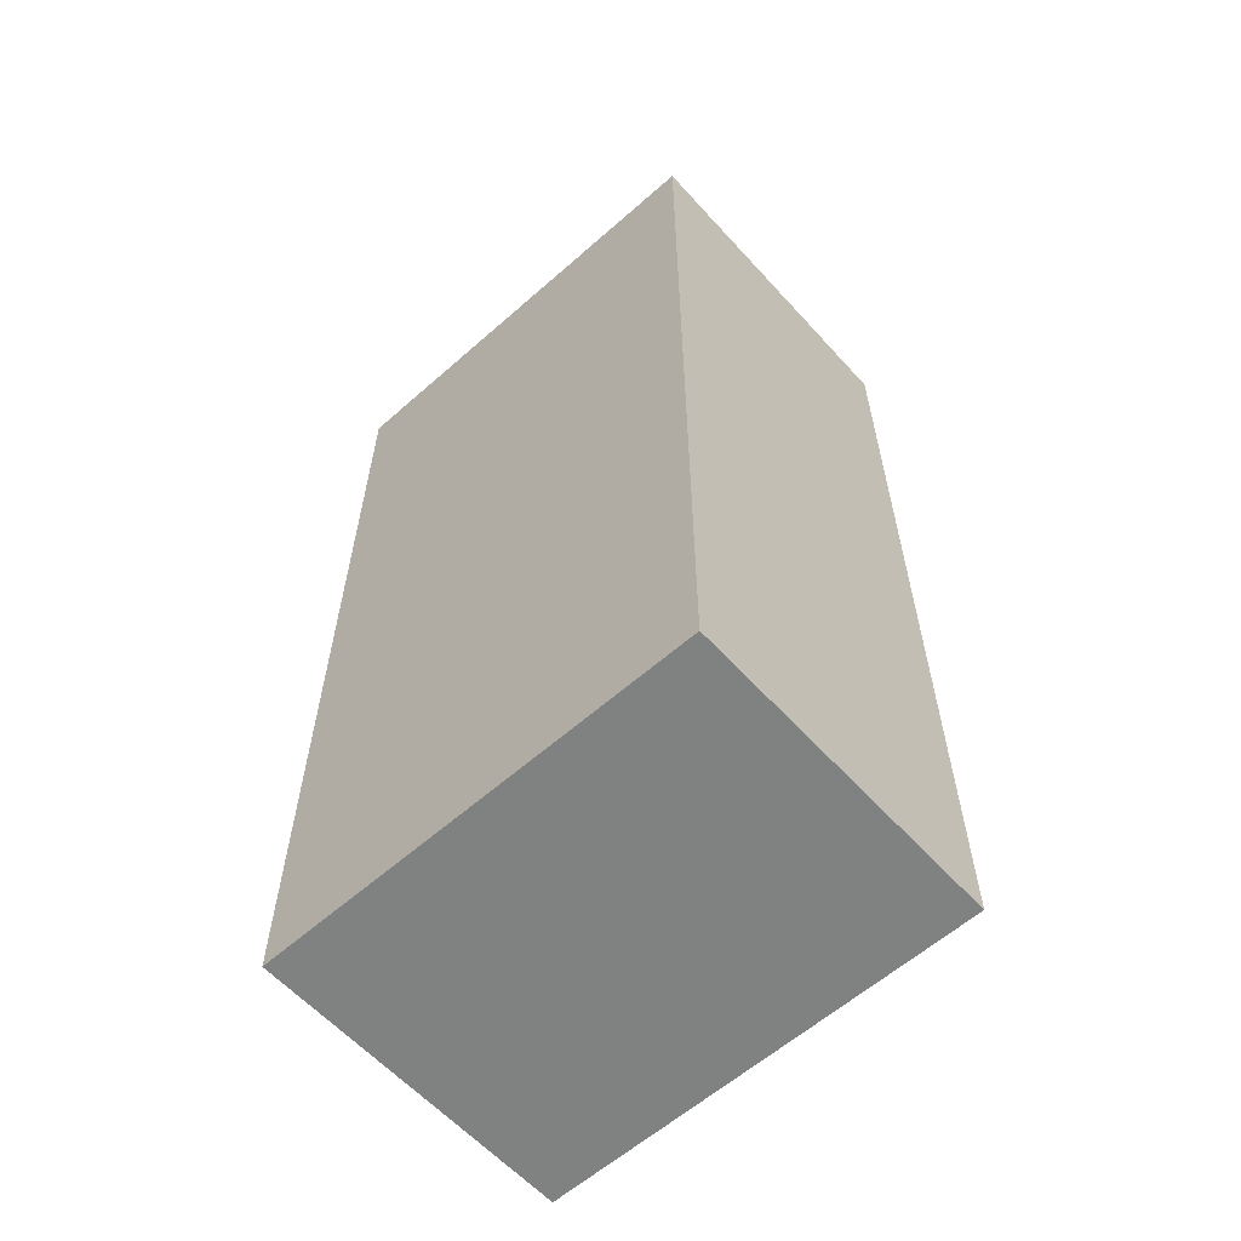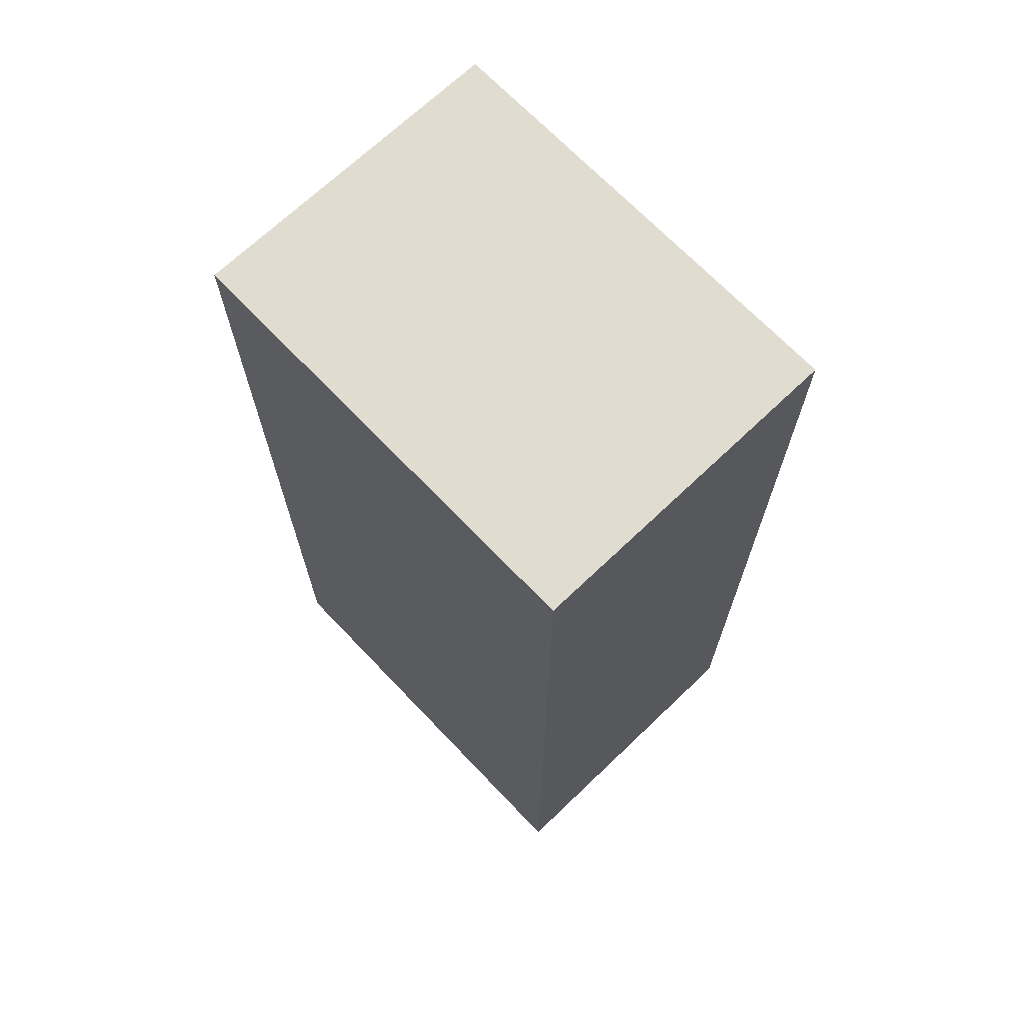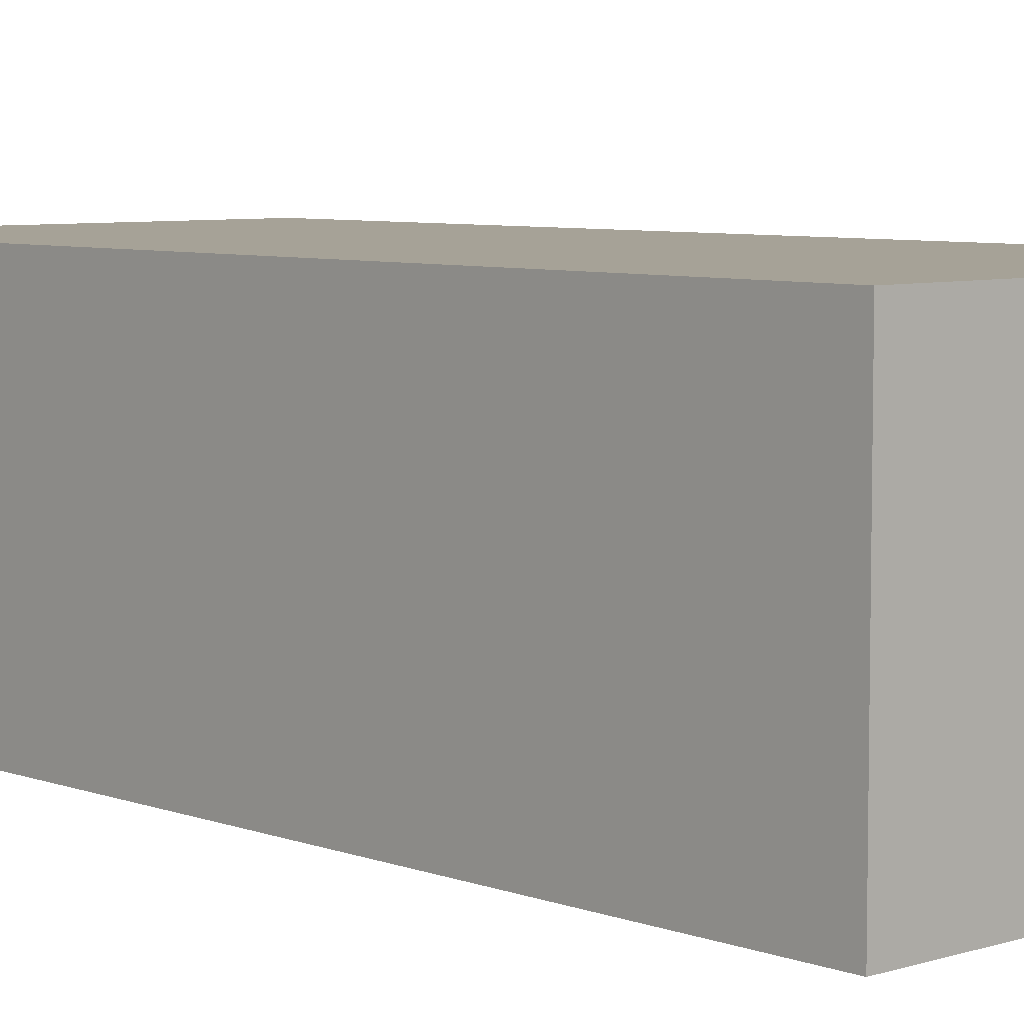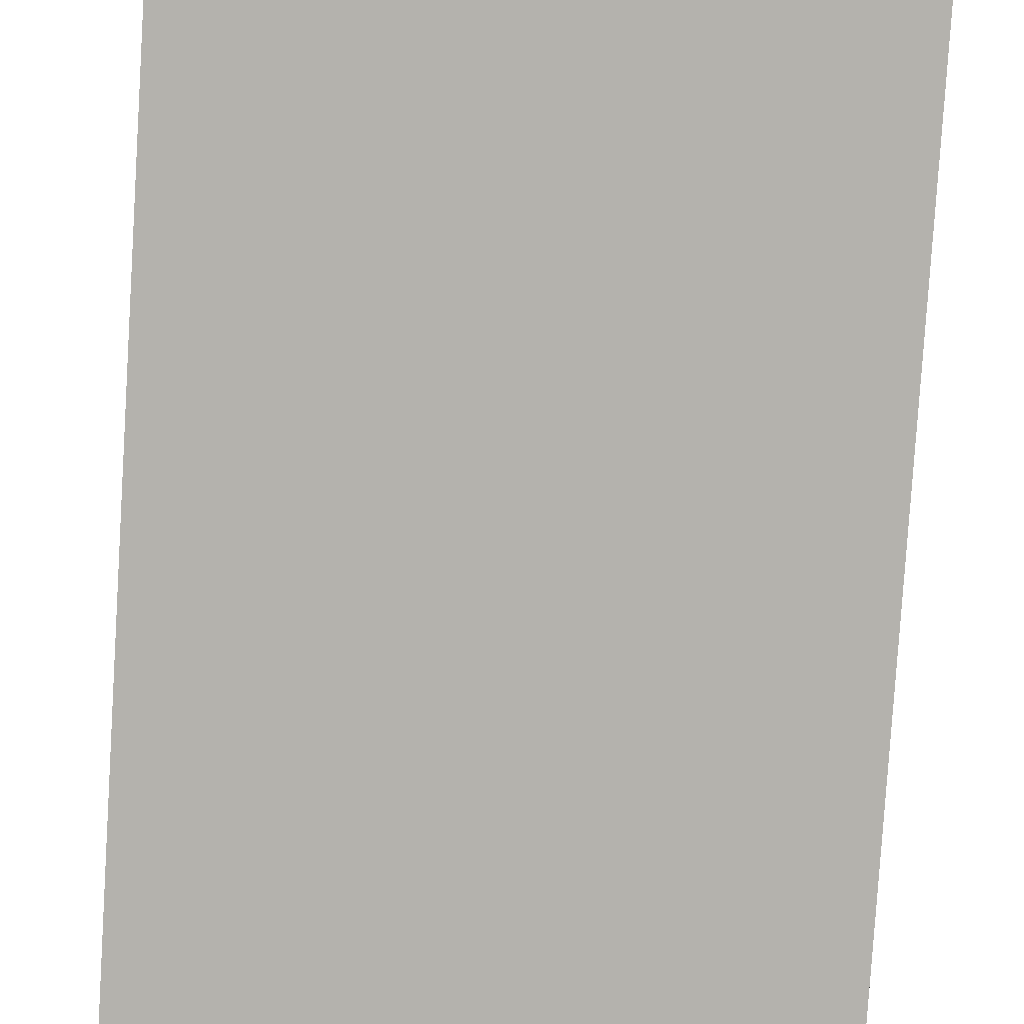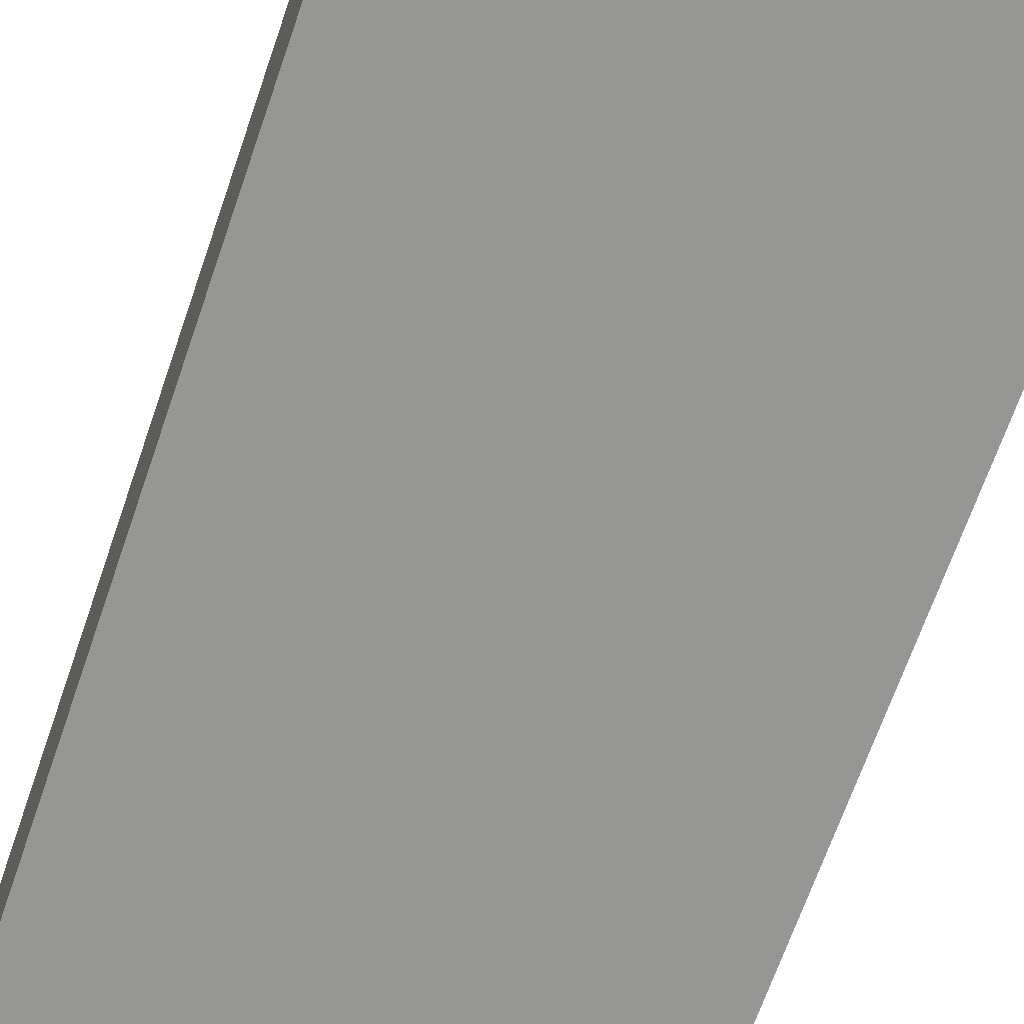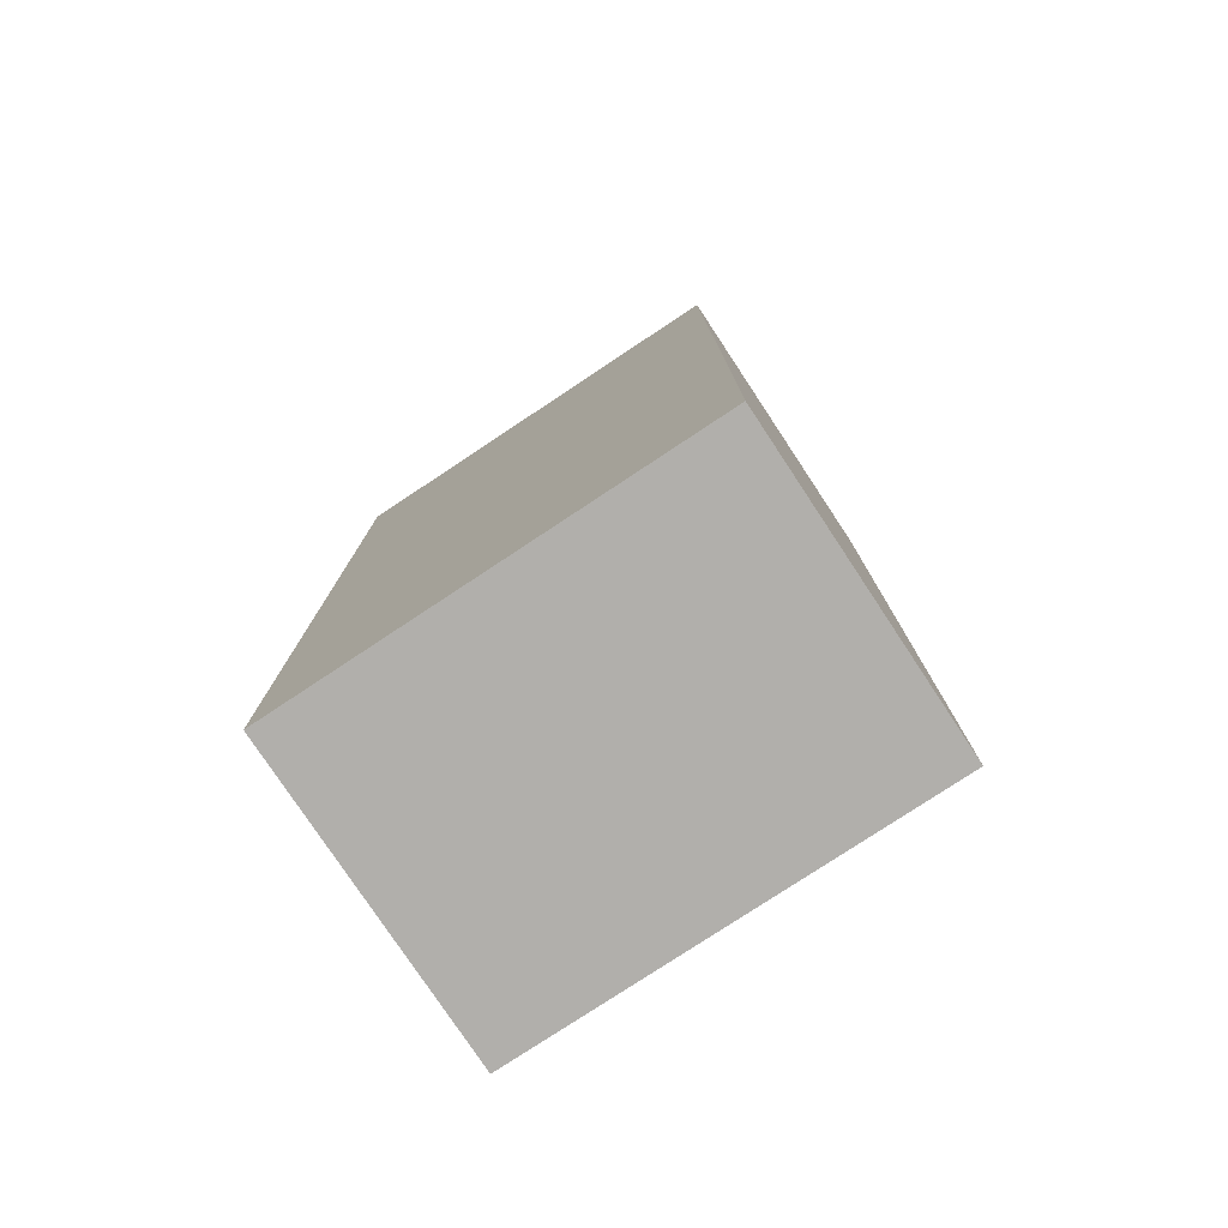
<metadata>
{"format":"obj","ext":"obj","renderer":"f3d","projection":"perspective","resolution":1024,"background":"white","views":[{"elev":-60.3,"azim":-138.0,"up":"+Z"},{"elev":69.4,"azim":46.3,"up":"+Z"},{"elev":6.5,"azim":-42.7,"up":"+Y"},{"elev":-79.6,"azim":176.4,"up":"+Y"},{"elev":-67.7,"azim":-19.0,"up":"+Y"},{"elev":-78.2,"azim":33.5,"up":"+Z"}]}
</metadata>
<code>
v  -12.26 0 14.26
v  -38.15 0 14.26
v  -38.15 0 -42.66
v  -12.26 0 -42.66
v  -38.15 19.08 -42.66
v  -38.15 19.08 14.26
v  -12.26 19.08 14.26
v  -12.26 19.08 -42.66
g Box001_Box001
f 1 2 3
f 3 4 1
f 5 6 7
f 7 8 5
f 6 2 1
f 1 7 6
f 7 1 4
f 4 8 7
f 8 4 3
f 3 5 8
f 5 3 2
f 2 6 5

</code>
